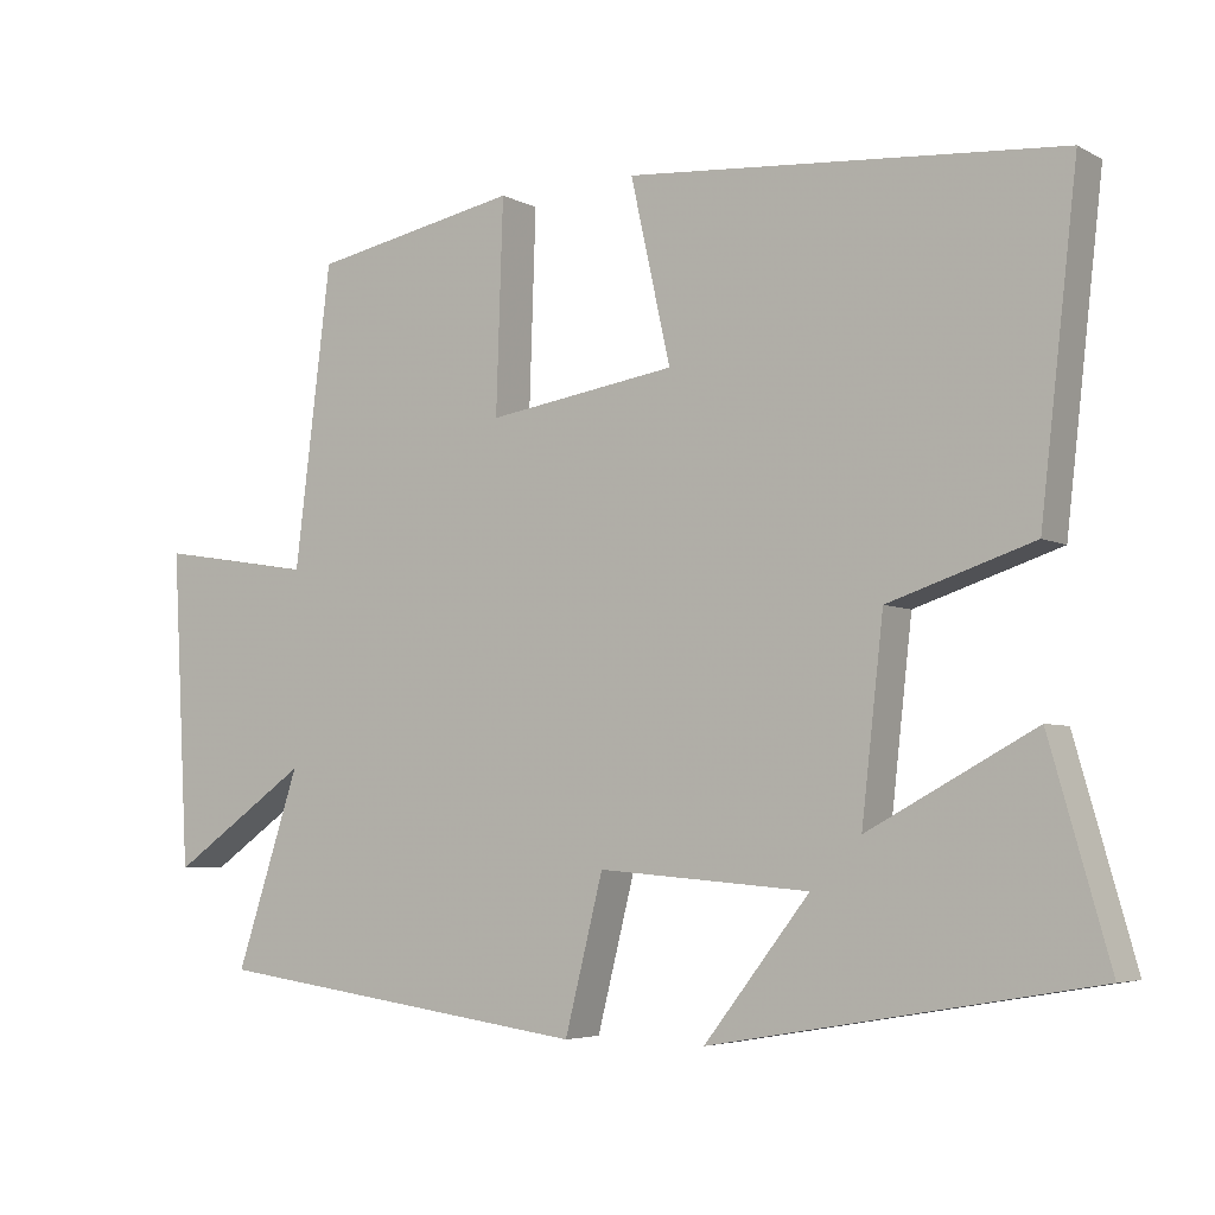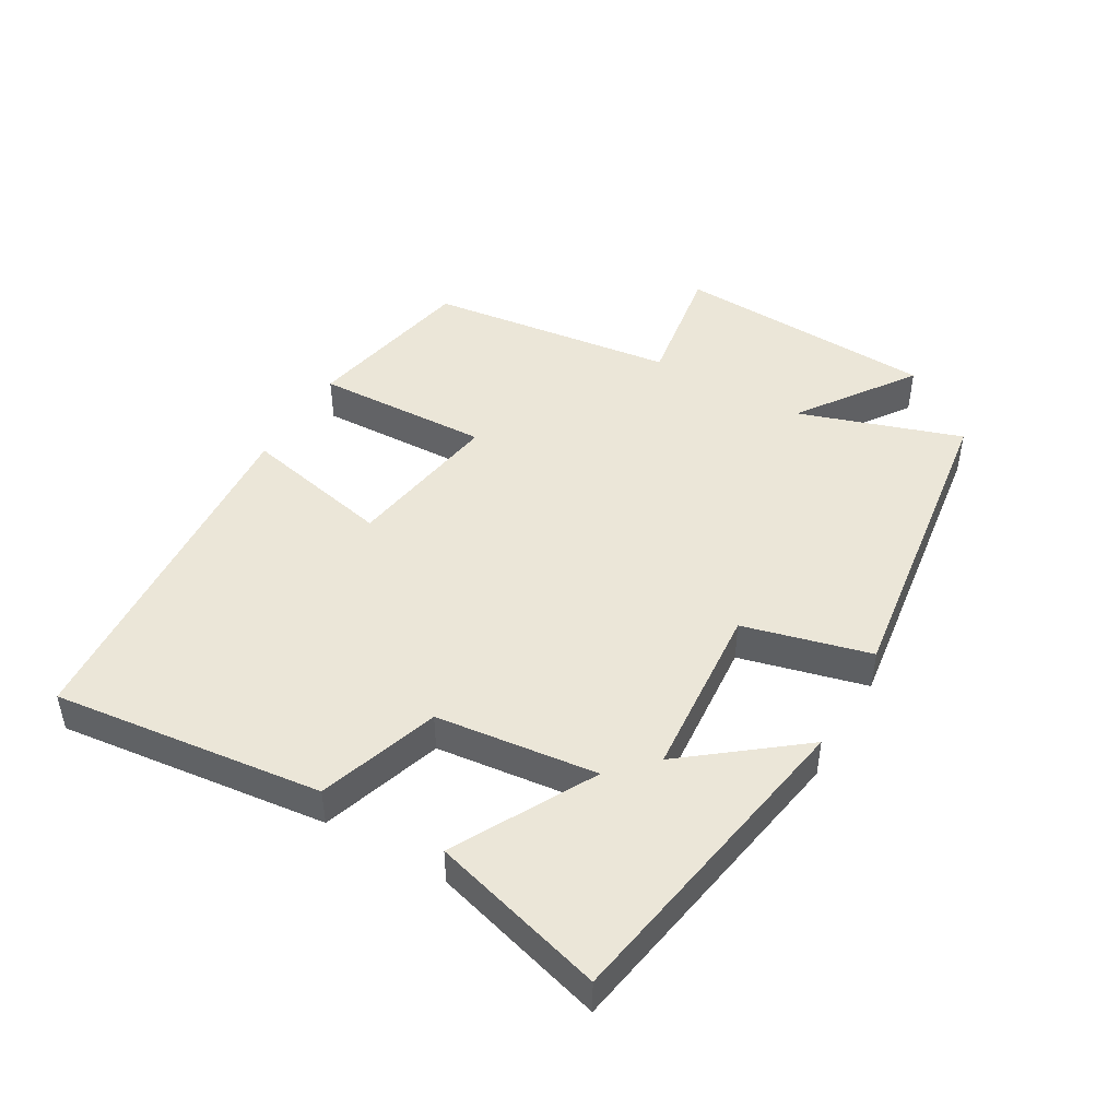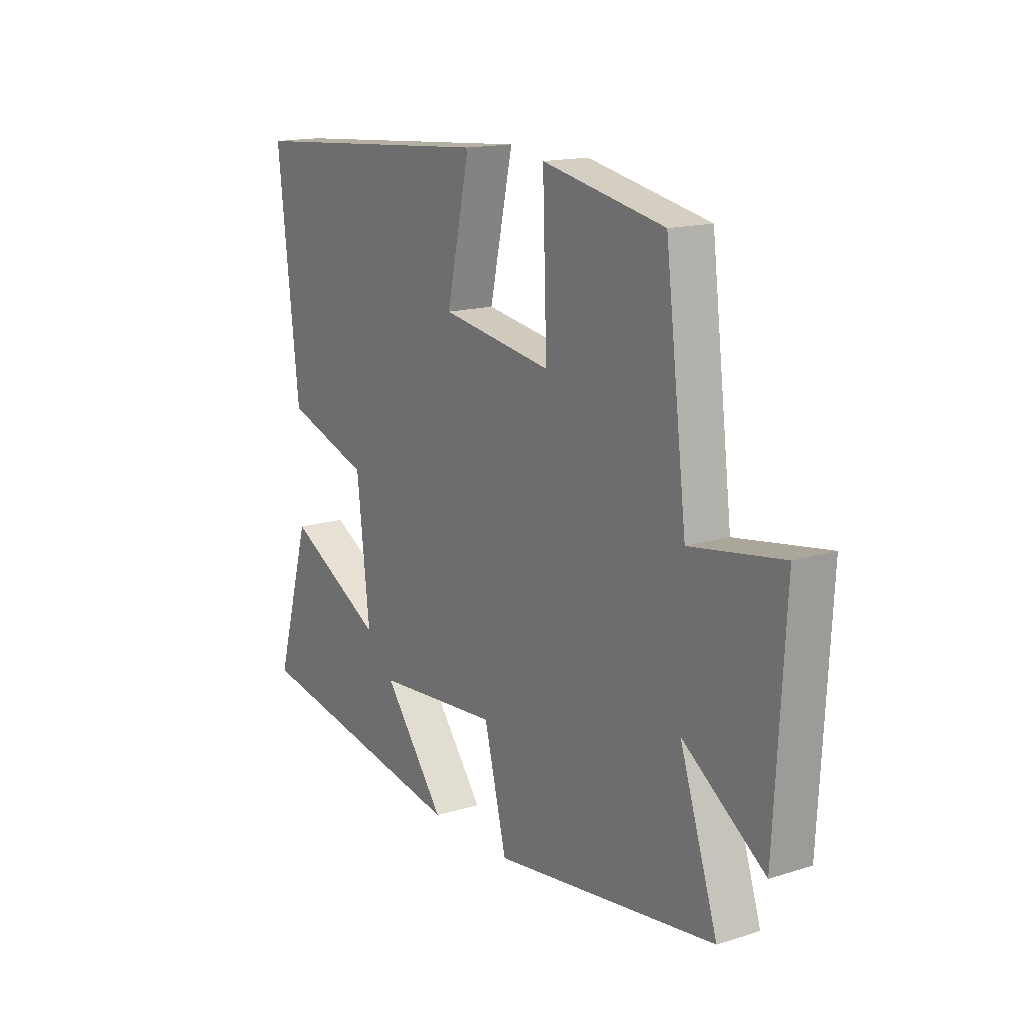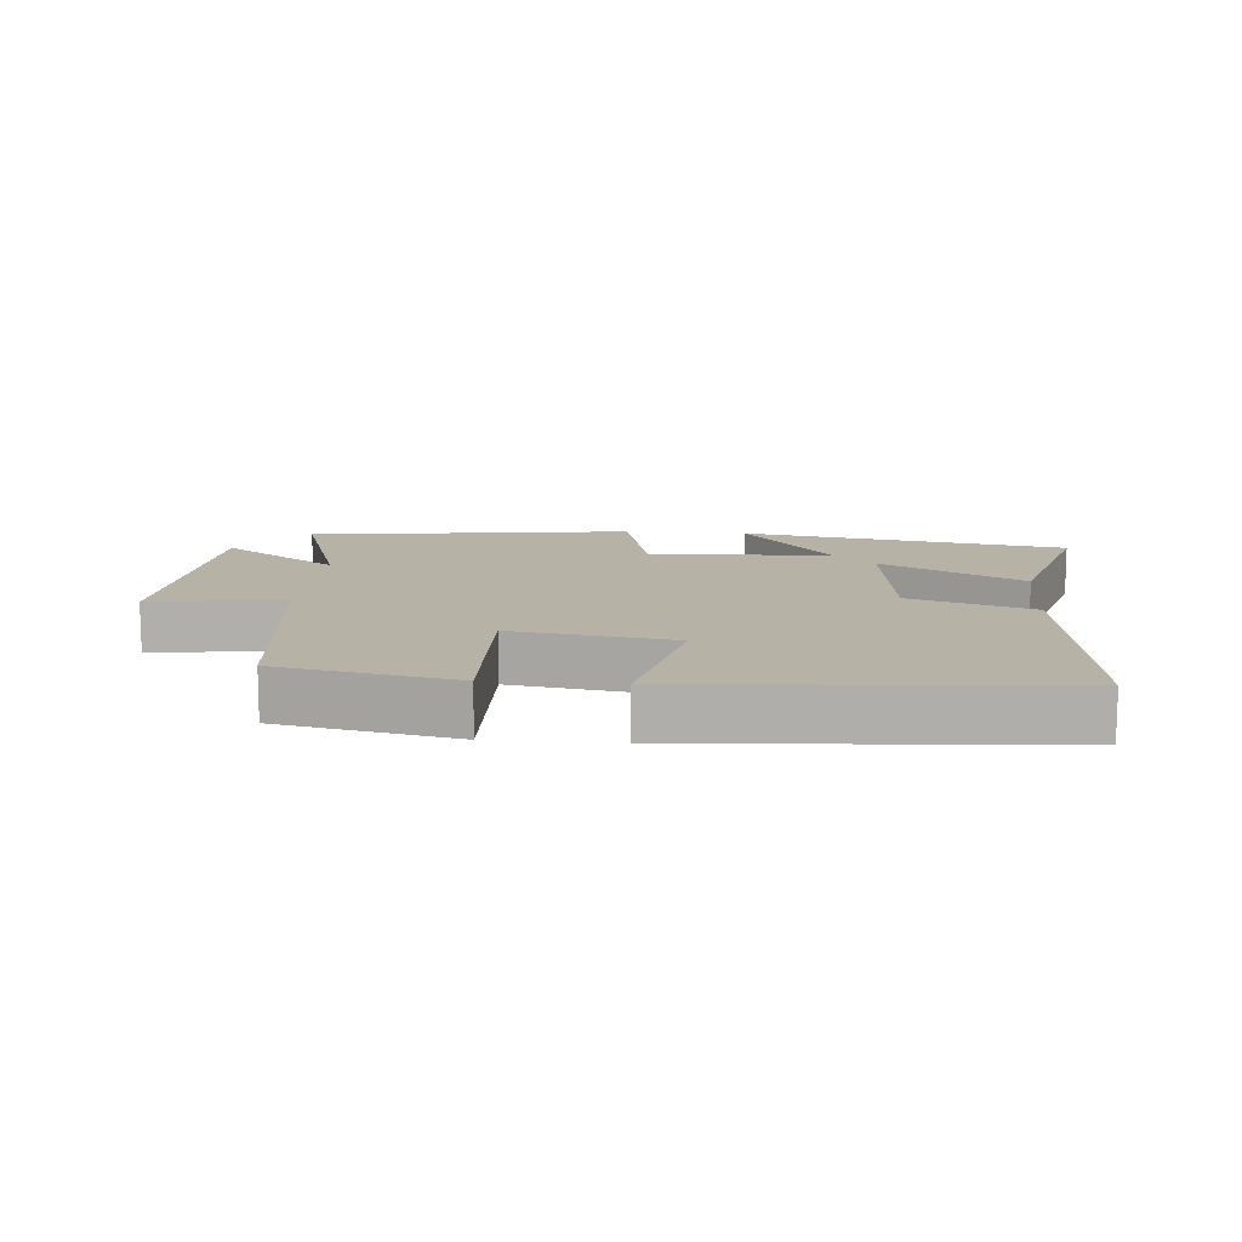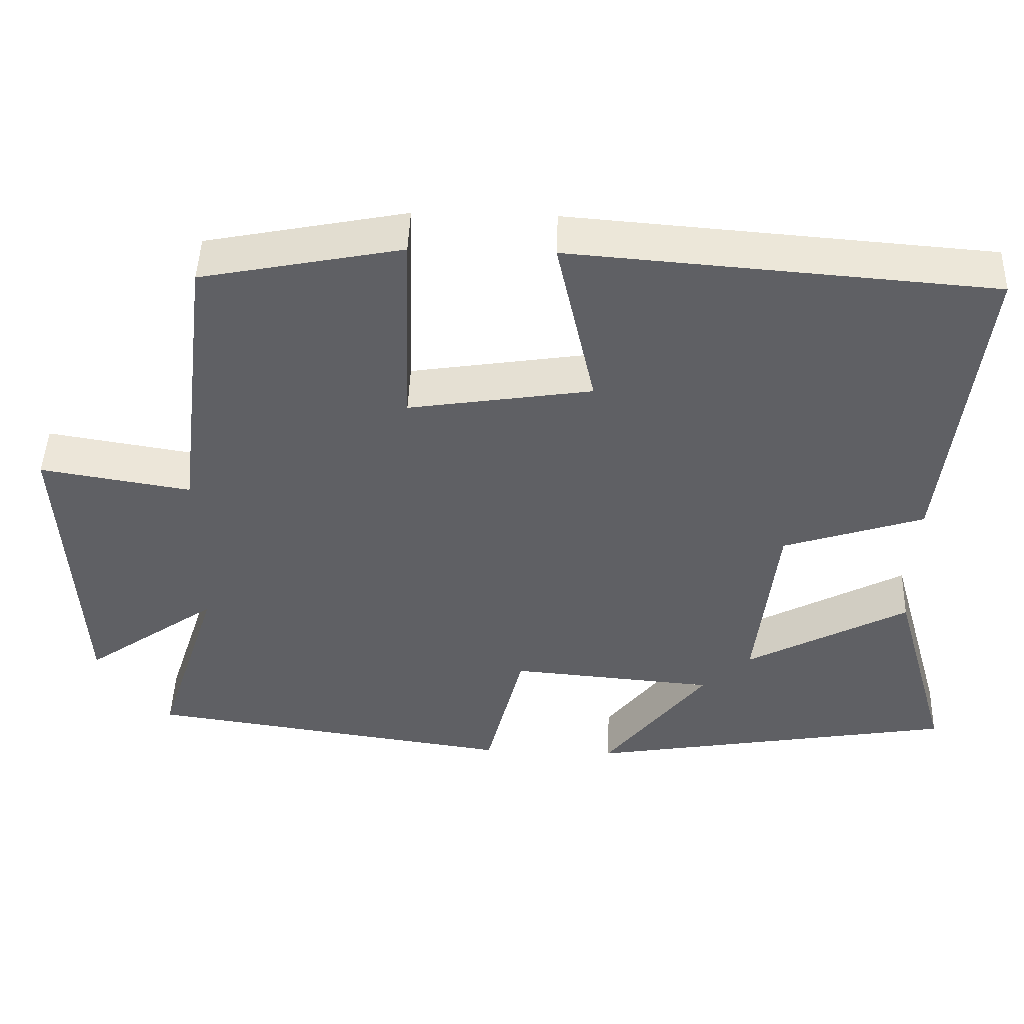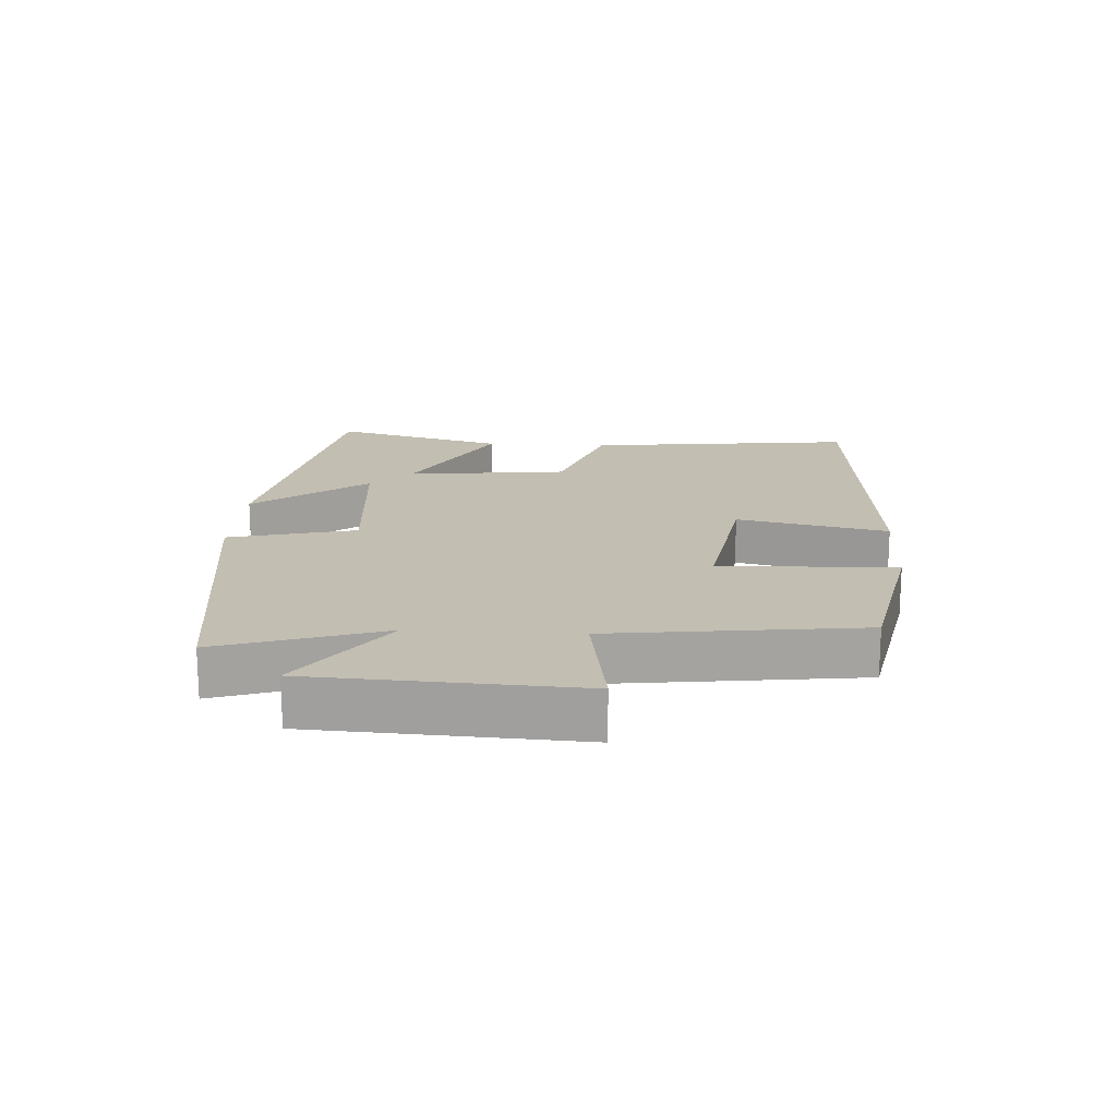
<metadata>
{"format":"obj","ext":"obj","renderer":"f3d","projection":"perspective","resolution":1024,"background":"white","views":[{"elev":-4.9,"azim":32.5,"up":"+Z"},{"elev":46.2,"azim":120.0,"up":"+Y"},{"elev":15.6,"azim":-123.1,"up":"+Z"},{"elev":12.2,"azim":5.0,"up":"+Y"},{"elev":46.8,"azim":2.0,"up":"+Z"},{"elev":17.3,"azim":-86.7,"up":"+Y"}]}
</metadata>
<code>
v 0.547 0.07 0.458
v 0.5 0.07 0.044
v 0.315 0.07 -0.017
v 0.287 0.07 -0.265
v 0.5 0.07 -0.15
v 0.576 0.07 -0.416
v 0.088 0.07 -0.5
v 0.223 0.07 -0.327
v -0.047 0.07 -0.305
v -0.096 0.07 -0.5
v -0.582 0.07 -0.433
v -0.5 0.07 -0.183
v -0.677 0.07 -0.307
v -0.699 0.07 0.097
v -0.5 0.07 0.065
v -0.453 0.07 0.447
v -0.188 0.07 0.5
v -0.197 0.07 0.231
v 0.045 0.07 0.269
v -0.006 0.07 0.5
v 0.547 0 0.458
v 0.5 0 0.044
v 0.315 0 -0.017
v 0.287 0 -0.265
v 0.5 0 -0.15
v 0.576 0 -0.416
v 0.088 0 -0.5
v 0.223 0 -0.327
v -0.047 0 -0.305
v -0.096 0 -0.5
v -0.582 0 -0.433
v -0.5 0 -0.183
v -0.677 0 -0.307
v -0.699 0 0.097
v -0.5 0 0.065
v -0.453 0 0.447
v -0.188 0 0.5
v -0.197 0 0.231
v 0.045 0 0.269
v -0.006 0 0.5
f 19 20 1 2
f 18 19 2 3
f 15 16 17 18
f 15 18 3 4
f 12 13 14 15
f 12 15 4
f 9 10 11 12
f 8 9 12 4
f 6 7 8
f 4 5 6 8
f 22 21 40 39
f 23 22 39 38
f 38 37 36 35
f 24 23 38 35
f 35 34 33 32
f 24 35 32
f 32 31 30 29
f 24 32 29 28
f 28 27 26
f 28 26 25 24
f 1 21 22 2
f 2 22 23 3
f 3 23 24 4
f 4 24 25 5
f 5 25 26 6
f 6 26 27 7
f 7 27 28 8
f 8 28 29 9
f 9 29 30 10
f 10 30 31 11
f 11 31 32 12
f 12 32 33 13
f 13 33 34 14
f 14 34 35 15
f 15 35 36 16
f 16 36 37 17
f 17 37 38 18
f 18 38 39 19
f 19 39 40 20
f 20 40 21 1

</code>
